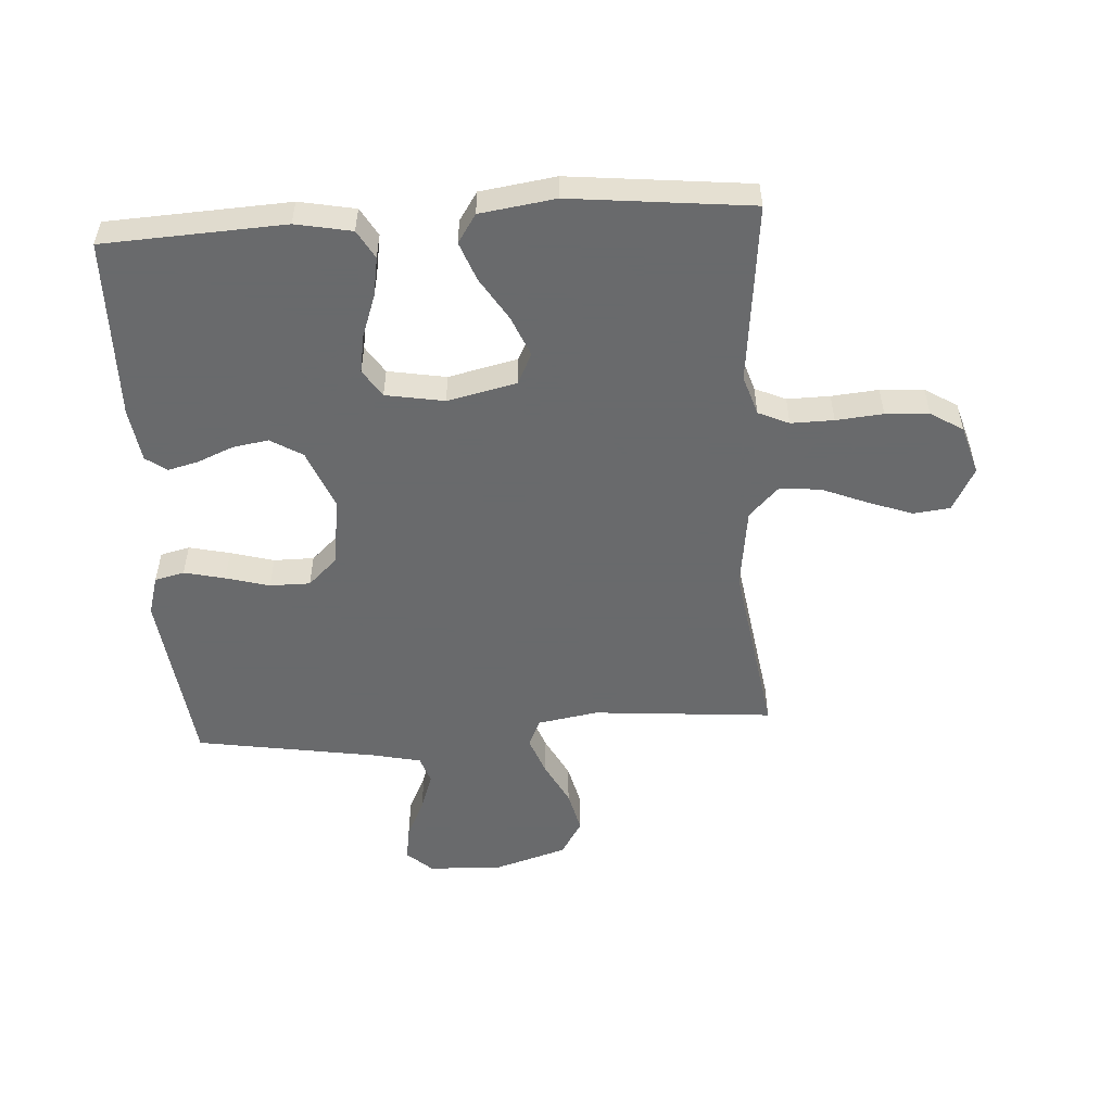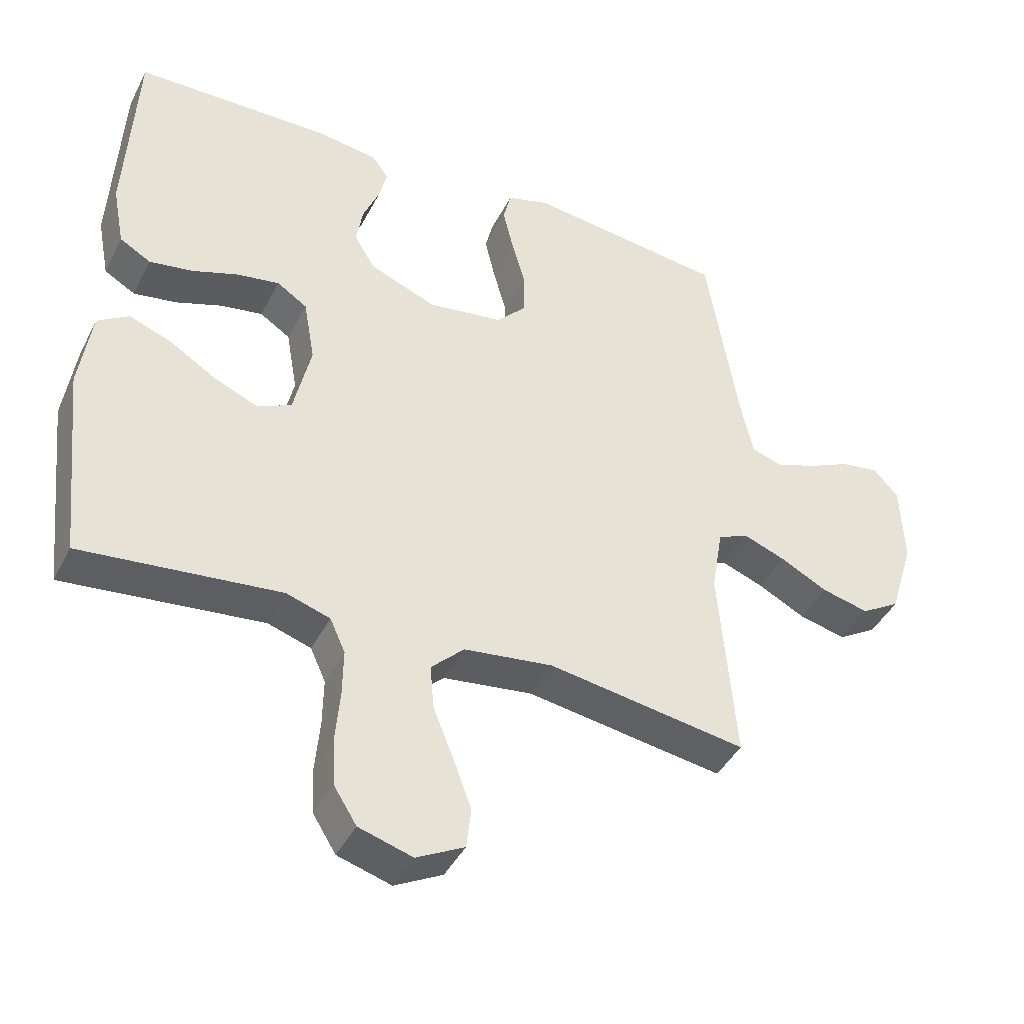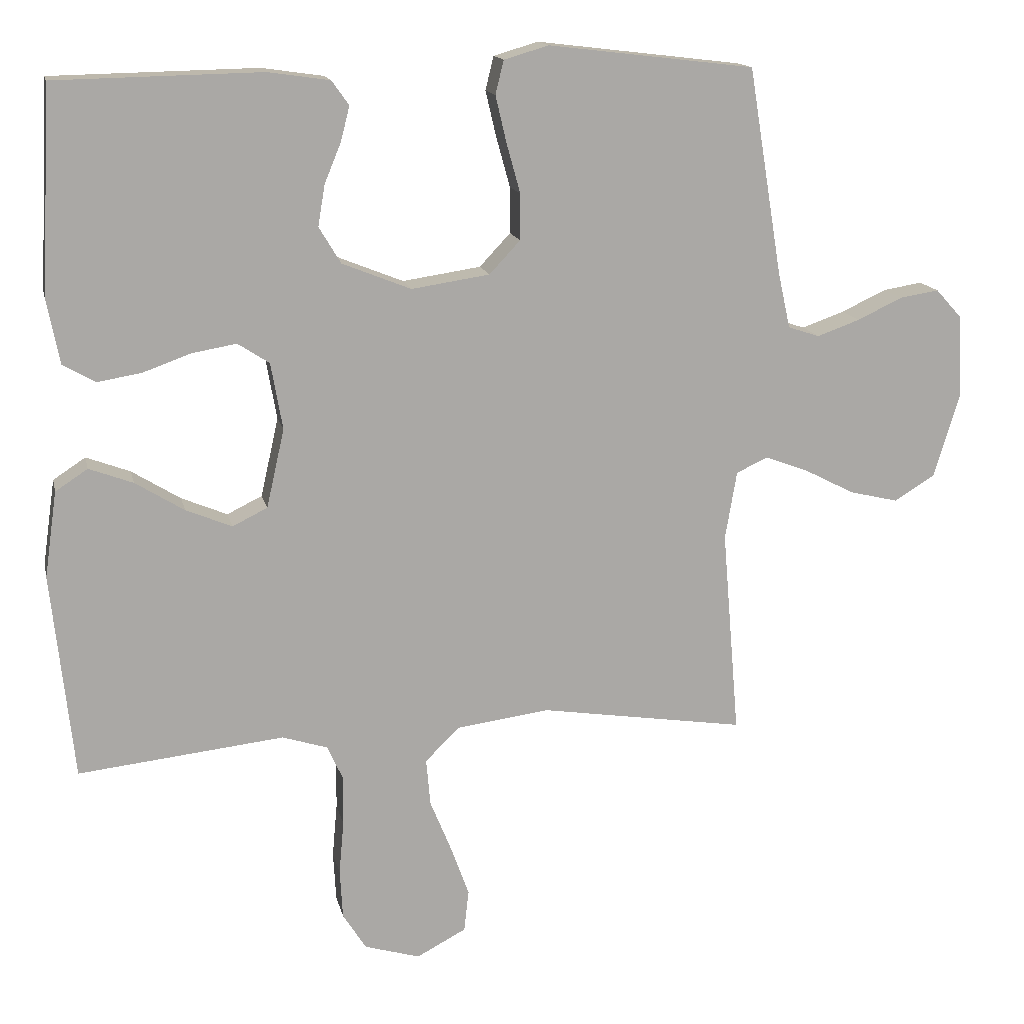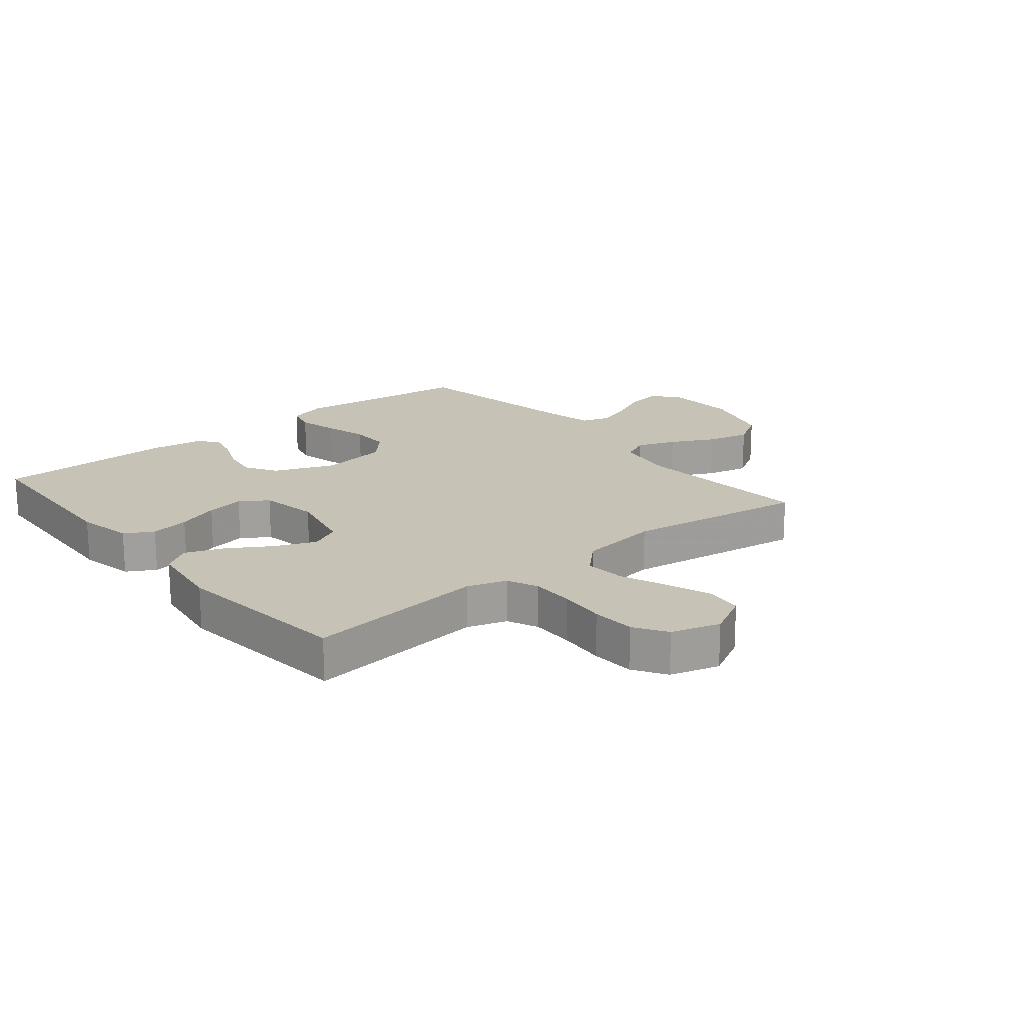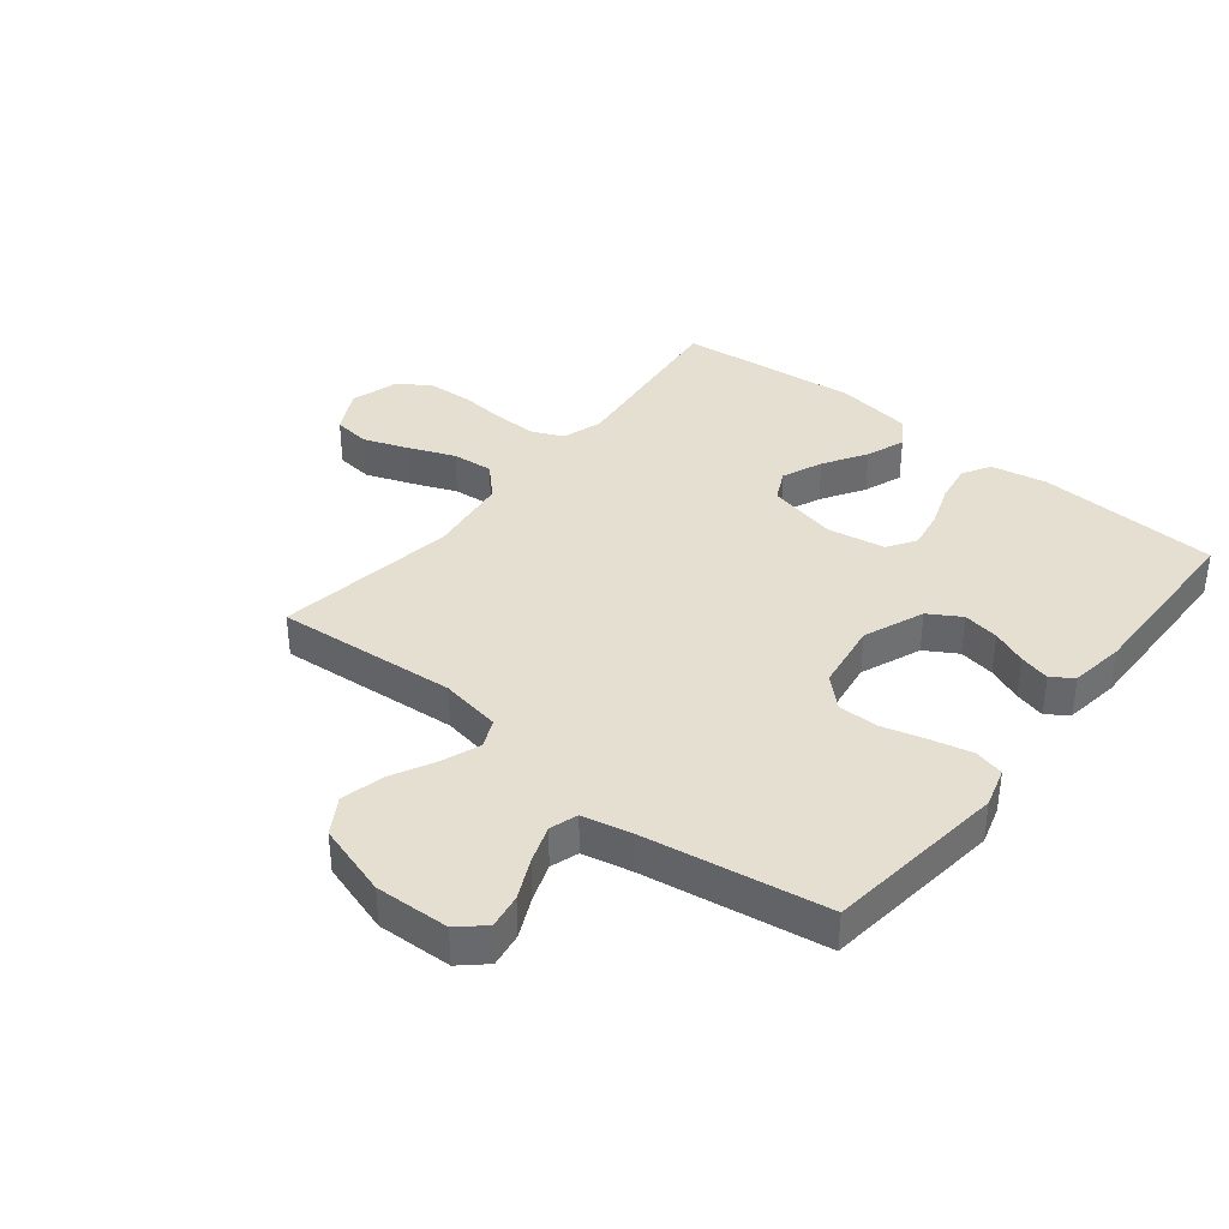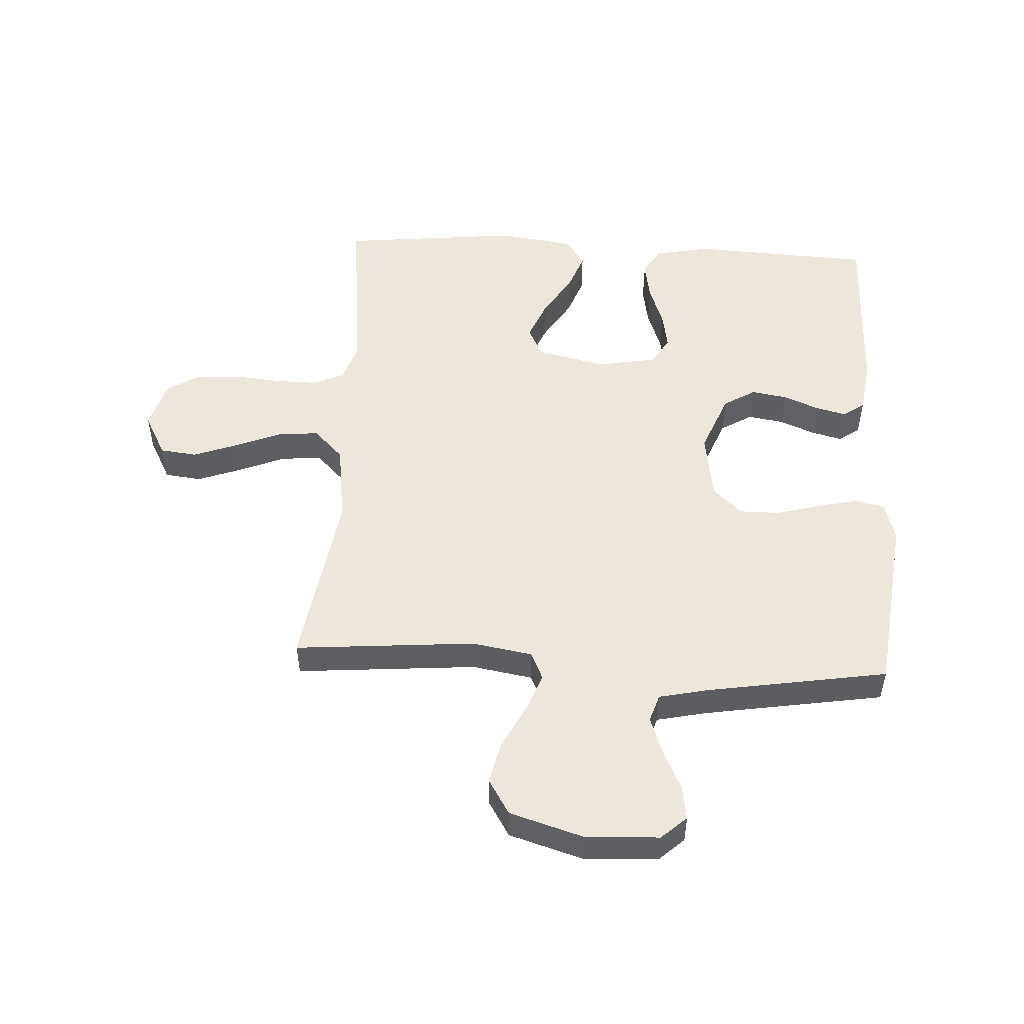
<metadata>
{"format":"obj","ext":"obj","renderer":"f3d","projection":"perspective","resolution":1024,"background":"white","views":[{"elev":-52.9,"azim":93.7,"up":"+Y"},{"elev":-42.4,"azim":154.6,"up":"+Z"},{"elev":14.8,"azim":167.8,"up":"+Z"},{"elev":18.9,"azim":140.5,"up":"+Y"},{"elev":37.5,"azim":-51.3,"up":"+Y"},{"elev":51.0,"azim":-86.9,"up":"+Y"}]}
</metadata>
<code>
v -0.5 0.07 -0.5
v -0.475 0.07 -0.2
v -0.492 0.07 -0.1
v -0.538 0.07 -0.079
v -0.602 0.07 -0.103
v -0.674 0.07 -0.14
v -0.745 0.07 -0.157
v -0.804 0.07 -0.121
v -0.841 0.07 0
v -0.836 0.07 0.123
v -0.798 0.07 0.165
v -0.741 0.07 0.156
v -0.675 0.07 0.125
v -0.613 0.07 0.103
v -0.567 0.07 0.118
v -0.549 0.07 0.2
v -0.5 0.07 0.5
v -0.2 0.07 0.536
v -0.135 0.07 0.517
v -0.123 0.07 0.468
v -0.139 0.07 0.4
v -0.159 0.07 0.328
v -0.159 0.07 0.261
v -0.114 0.07 0.213
v 0 0.07 0.196
v 0.1 0.07 0.236
v 0.132 0.07 0.289
v 0.122 0.07 0.349
v 0.098 0.07 0.407
v 0.085 0.07 0.458
v 0.11 0.07 0.493
v 0.2 0.07 0.506
v 0.5 0.07 0.5
v 0.515 0.07 0.2
v 0.497 0.07 0.107
v 0.45 0.07 0.08
v 0.385 0.07 0.091
v 0.315 0.07 0.116
v 0.251 0.07 0.127
v 0.205 0.07 0.097
v 0.188 0.07 0
v 0.214 0.07 -0.115
v 0.265 0.07 -0.14
v 0.332 0.07 -0.112
v 0.403 0.07 -0.068
v 0.467 0.07 -0.044
v 0.514 0.07 -0.075
v 0.532 0.07 -0.2
v 0.5 0.07 -0.5
v 0.2 0.07 -0.467
v 0.134 0.07 -0.488
v 0.111 0.07 -0.539
v 0.112 0.07 -0.61
v 0.119 0.07 -0.688
v 0.115 0.07 -0.76
v 0.081 0.07 -0.814
v 0 0.07 -0.838
v -0.072 0.07 -0.8
v -0.079 0.07 -0.739
v -0.052 0.07 -0.665
v -0.021 0.07 -0.589
v -0.015 0.07 -0.521
v -0.065 0.07 -0.472
v -0.2 0.07 -0.454
v -0.5 0 -0.5
v -0.475 0 -0.2
v -0.492 0 -0.1
v -0.538 0 -0.079
v -0.602 0 -0.103
v -0.674 0 -0.14
v -0.745 0 -0.157
v -0.804 0 -0.121
v -0.841 0 0
v -0.836 0 0.123
v -0.798 0 0.165
v -0.741 0 0.156
v -0.675 0 0.125
v -0.613 0 0.103
v -0.567 0 0.118
v -0.549 0 0.2
v -0.5 0 0.5
v -0.2 0 0.536
v -0.135 0 0.517
v -0.123 0 0.468
v -0.139 0 0.4
v -0.159 0 0.328
v -0.159 0 0.261
v -0.114 0 0.213
v 0 0 0.196
v 0.1 0 0.236
v 0.132 0 0.289
v 0.122 0 0.349
v 0.098 0 0.407
v 0.085 0 0.458
v 0.11 0 0.493
v 0.2 0 0.506
v 0.5 0 0.5
v 0.515 0 0.2
v 0.497 0 0.107
v 0.45 0 0.08
v 0.385 0 0.091
v 0.315 0 0.116
v 0.251 0 0.127
v 0.205 0 0.097
v 0.188 0 0
v 0.214 0 -0.115
v 0.265 0 -0.14
v 0.332 0 -0.112
v 0.403 0 -0.068
v 0.467 0 -0.044
v 0.514 0 -0.075
v 0.532 0 -0.2
v 0.5 0 -0.5
v 0.2 0 -0.467
v 0.134 0 -0.488
v 0.111 0 -0.539
v 0.112 0 -0.61
v 0.119 0 -0.688
v 0.115 0 -0.76
v 0.081 0 -0.814
v 0 0 -0.838
v -0.072 0 -0.8
v -0.079 0 -0.739
v -0.052 0 -0.665
v -0.021 0 -0.589
v -0.015 0 -0.521
v -0.065 0 -0.472
v -0.2 0 -0.454
f 59 60 61
f 58 59 61
f 57 58 61
f 56 57 61
f 55 56 61
f 54 55 61
f 53 54 61
f 52 53 61 62
f 51 52 62 63
f 48 49 50
f 47 48 50
f 46 47 50
f 45 46 50
f 44 45 50
f 51 63 64
f 50 51 64
f 44 50 64
f 43 44 64
f 36 37 38
f 35 36 38
f 34 35 38
f 33 34 38
f 32 33 38
f 31 32 38
f 30 31 38
f 29 30 38
f 28 29 38
f 27 28 38 39
f 26 27 39 40
f 20 21 22
f 19 20 22
f 18 19 22
f 17 18 22
f 16 17 22
f 15 16 22 23
f 11 12 13
f 10 11 13
f 9 10 13
f 8 9 13
f 7 8 13
f 6 7 13
f 5 6 13
f 4 5 13 14
f 3 4 14 15
f 64 1 2
f 43 64 2
f 42 43 2
f 25 26 40 41
f 42 2 3
f 41 42 3
f 25 41 3
f 24 25 3
f 3 15 23 24
f 125 124 123
f 125 123 122
f 125 122 121
f 125 121 120
f 125 120 119
f 125 119 118
f 125 118 117
f 126 125 117 116
f 127 126 116 115
f 114 113 112
f 114 112 111
f 114 111 110
f 114 110 109
f 114 109 108
f 128 127 115
f 128 115 114
f 128 114 108
f 128 108 107
f 102 101 100
f 102 100 99
f 102 99 98
f 102 98 97
f 102 97 96
f 102 96 95
f 102 95 94
f 102 94 93
f 102 93 92
f 103 102 92 91
f 104 103 91 90
f 86 85 84
f 86 84 83
f 86 83 82
f 86 82 81
f 86 81 80
f 87 86 80 79
f 77 76 75
f 77 75 74
f 77 74 73
f 77 73 72
f 77 72 71
f 77 71 70
f 77 70 69
f 78 77 69 68
f 79 78 68 67
f 66 65 128
f 66 128 107
f 66 107 106
f 105 104 90 89
f 67 66 106
f 67 106 105
f 67 105 89
f 67 89 88
f 88 87 79 67
f 1 65 66 2
f 2 66 67 3
f 3 67 68 4
f 4 68 69 5
f 5 69 70 6
f 6 70 71 7
f 7 71 72 8
f 8 72 73 9
f 9 73 74 10
f 10 74 75 11
f 11 75 76 12
f 12 76 77 13
f 13 77 78 14
f 14 78 79 15
f 15 79 80 16
f 16 80 81 17
f 17 81 82 18
f 18 82 83 19
f 19 83 84 20
f 20 84 85 21
f 21 85 86 22
f 22 86 87 23
f 23 87 88 24
f 24 88 89 25
f 25 89 90 26
f 26 90 91 27
f 27 91 92 28
f 28 92 93 29
f 29 93 94 30
f 30 94 95 31
f 31 95 96 32
f 32 96 97 33
f 33 97 98 34
f 34 98 99 35
f 35 99 100 36
f 36 100 101 37
f 37 101 102 38
f 38 102 103 39
f 39 103 104 40
f 40 104 105 41
f 41 105 106 42
f 42 106 107 43
f 43 107 108 44
f 44 108 109 45
f 45 109 110 46
f 46 110 111 47
f 47 111 112 48
f 48 112 113 49
f 49 113 114 50
f 50 114 115 51
f 51 115 116 52
f 52 116 117 53
f 53 117 118 54
f 54 118 119 55
f 55 119 120 56
f 56 120 121 57
f 57 121 122 58
f 58 122 123 59
f 59 123 124 60
f 60 124 125 61
f 61 125 126 62
f 62 126 127 63
f 63 127 128 64
f 64 128 65 1

</code>
